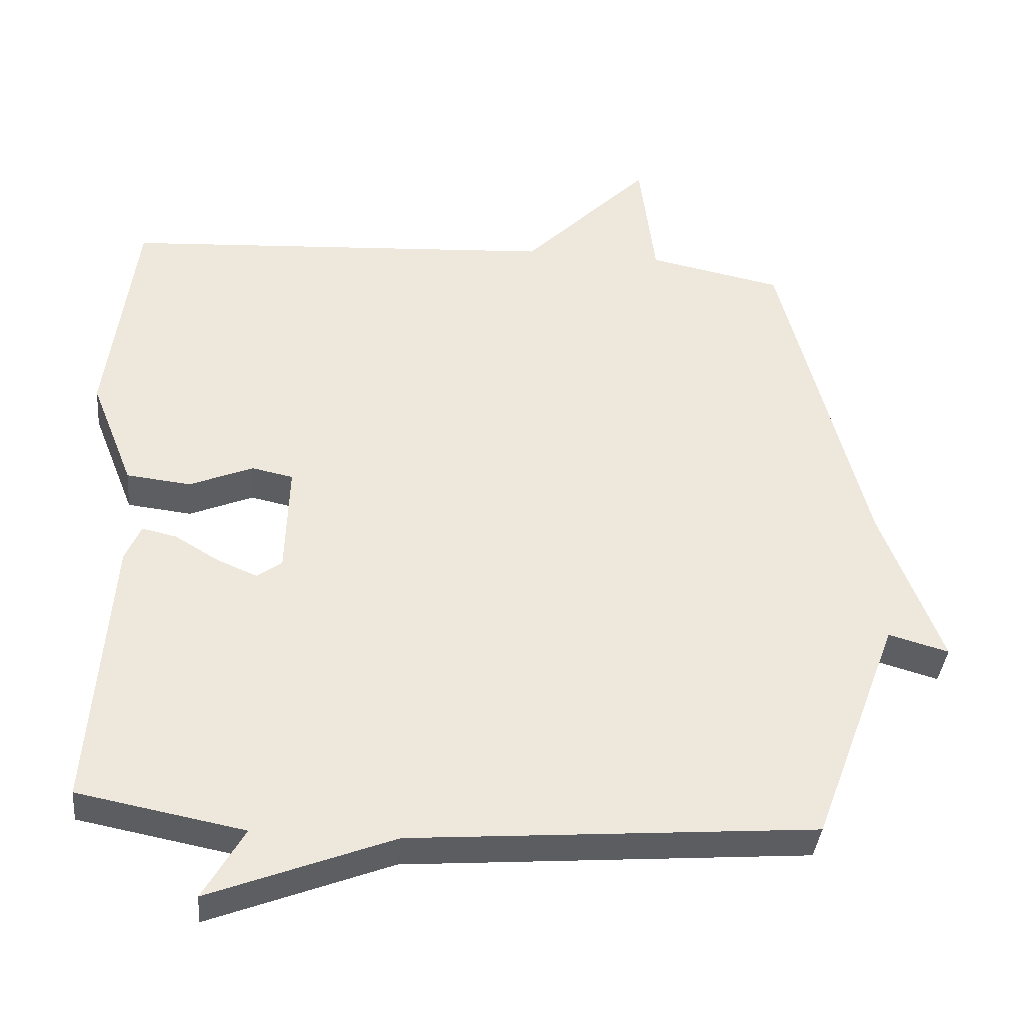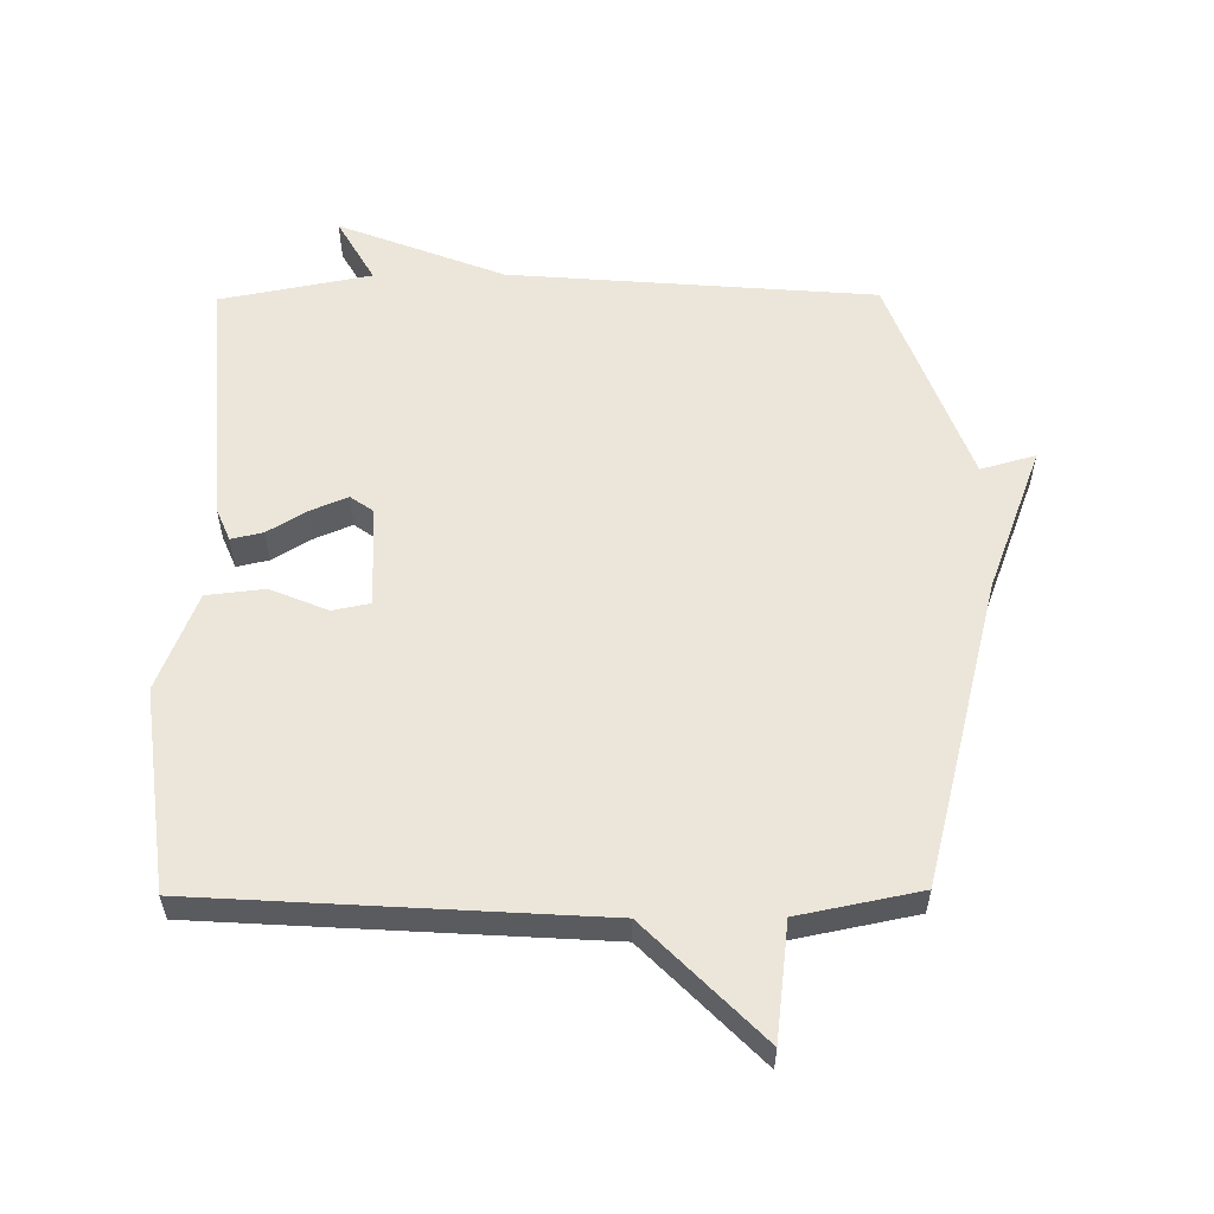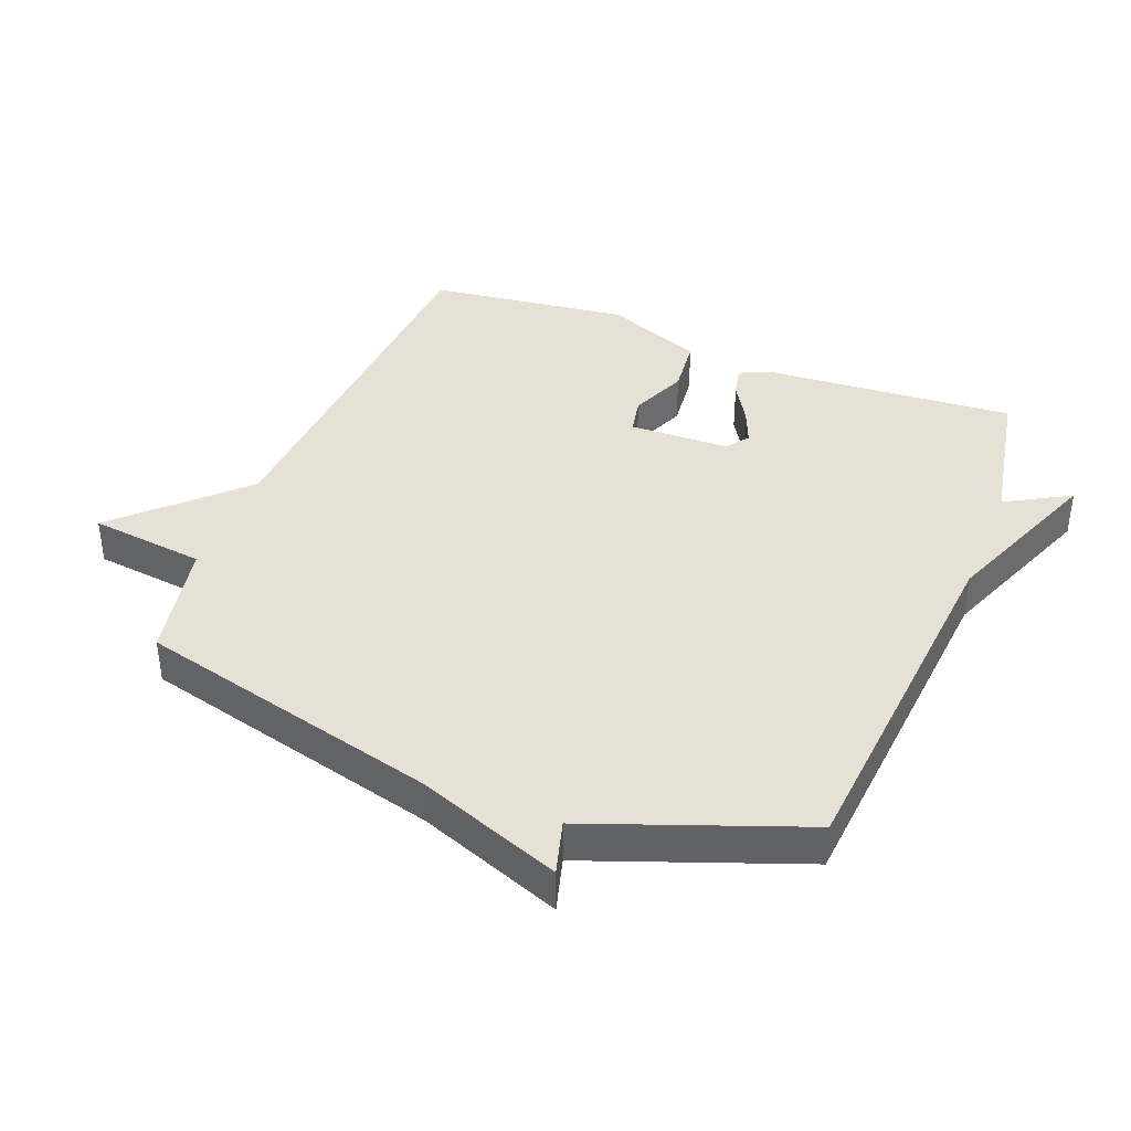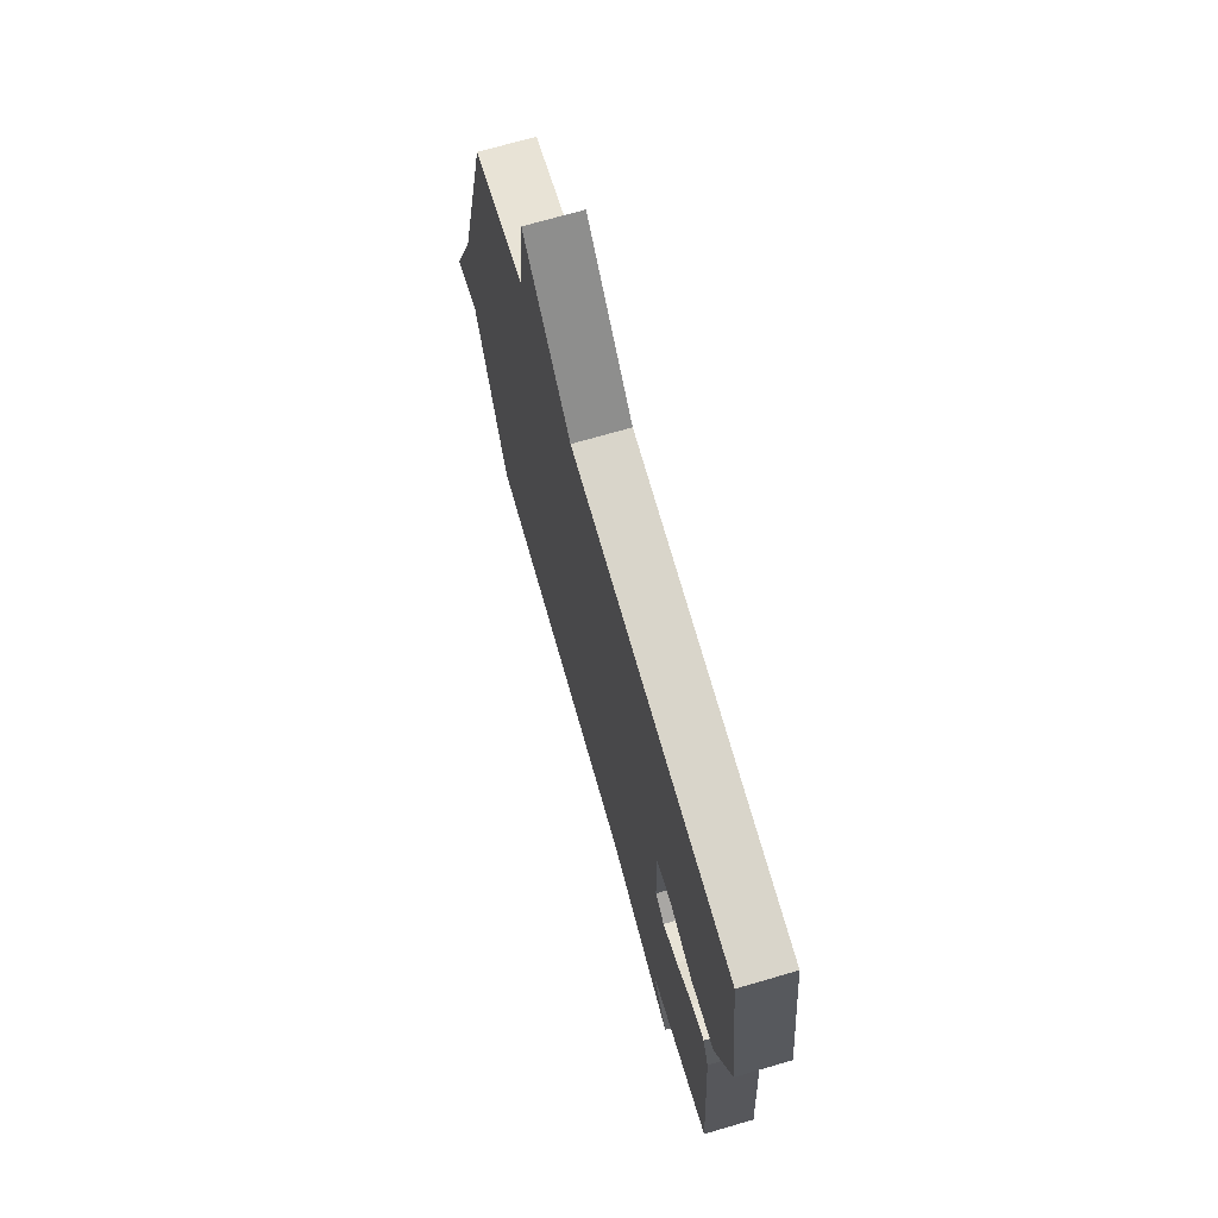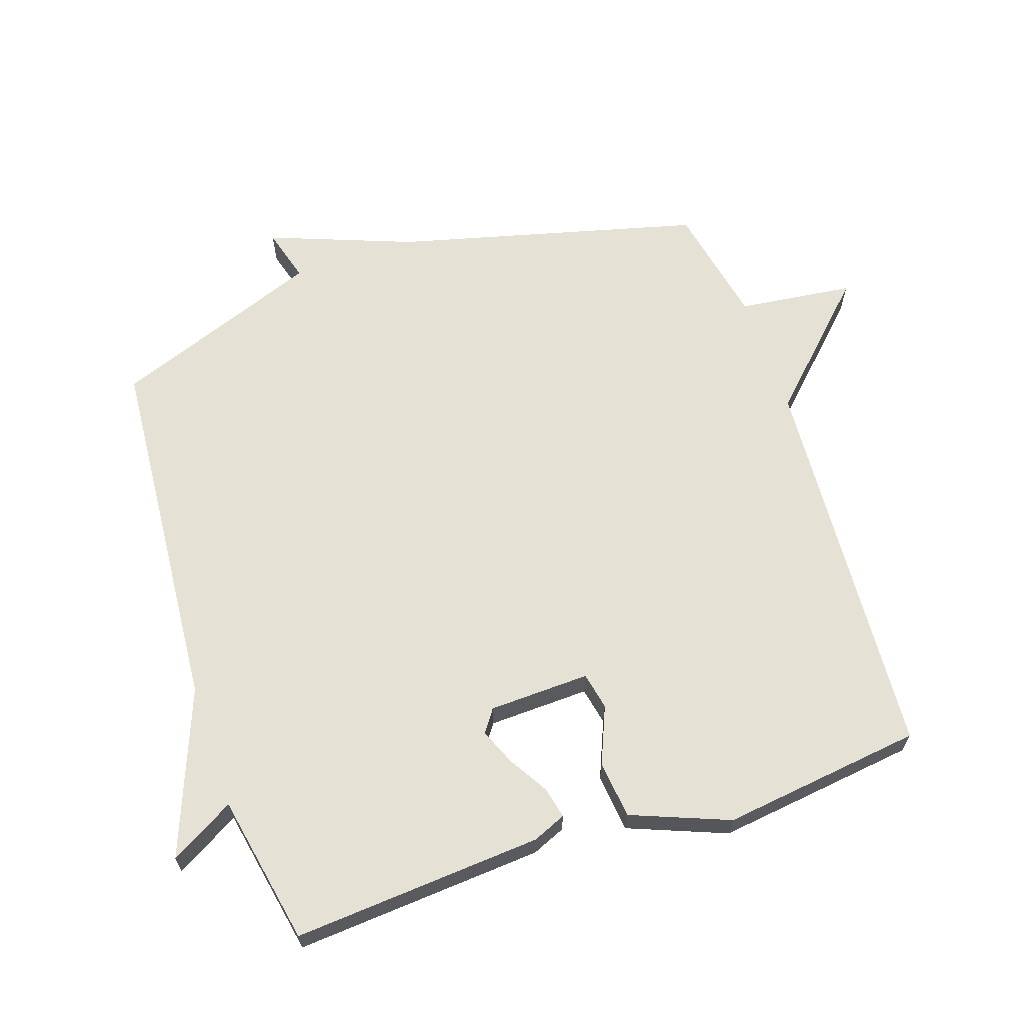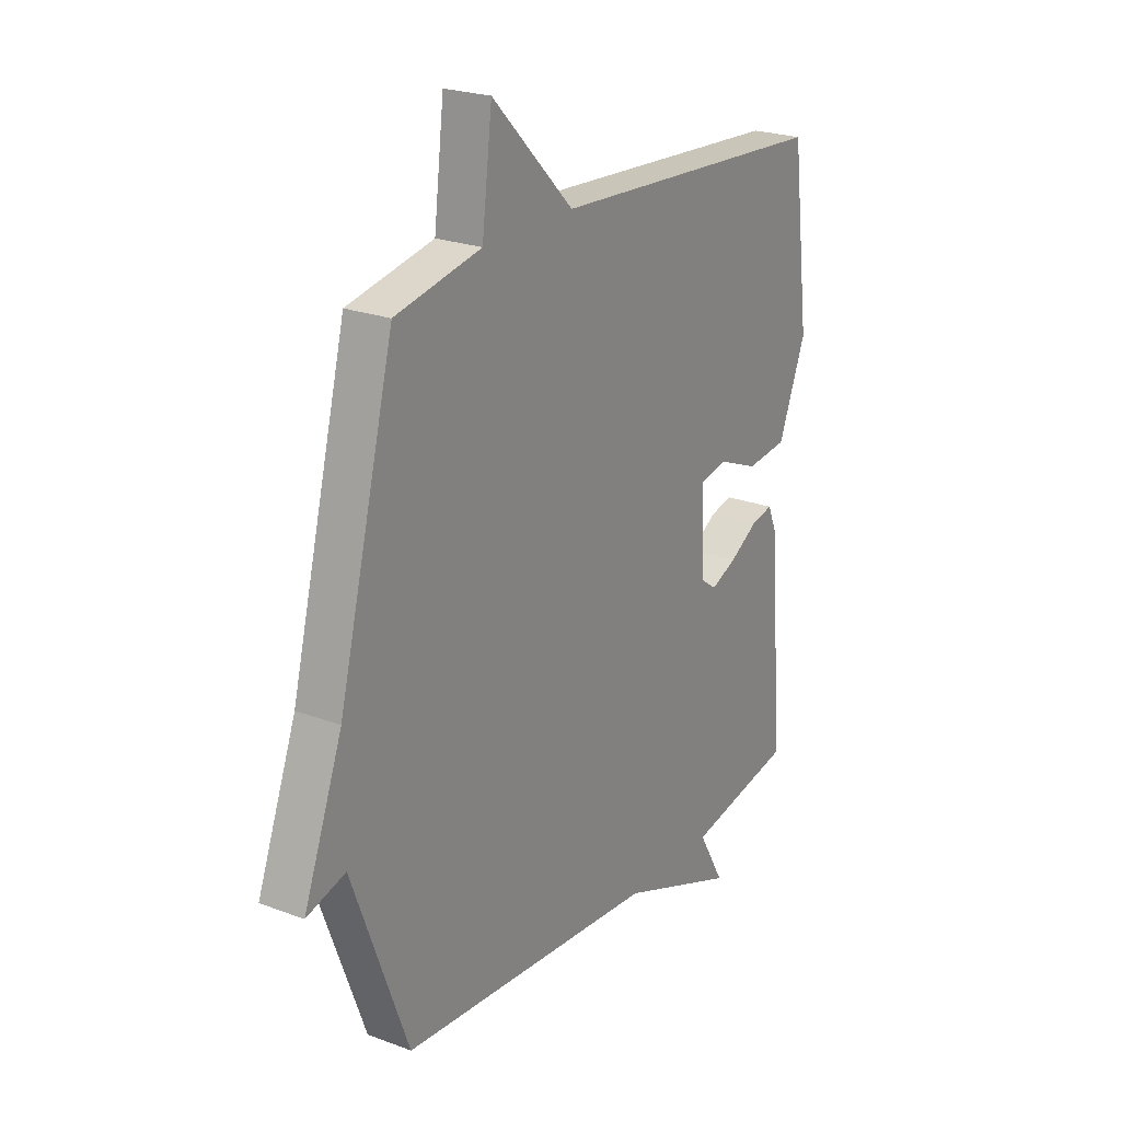
<metadata>
{"format":"obj","ext":"obj","renderer":"f3d","projection":"perspective","resolution":1024,"background":"white","views":[{"elev":-37.8,"azim":-5.5,"up":"+Z"},{"elev":56.9,"azim":-0.5,"up":"+Y"},{"elev":39.2,"azim":111.6,"up":"+Y"},{"elev":71.2,"azim":-106.2,"up":"+Z"},{"elev":64.7,"azim":-108.6,"up":"+Y"},{"elev":23.3,"azim":122.6,"up":"+Z"}]}
</metadata>
<code>
v 0.5 0.07 0.5
v 0.622 0.07 0.027
v 0.707 0.07 -0.197
v 0.622 0.07 -0.173
v 0.5 0.07 -0.5
v -0.067 0.07 -0.545
v -0.324 0.07 -0.645
v -0.267 0.07 -0.545
v -0.5 0.07 -0.5
v -0.472 0.07 -0.112
v -0.45 0.07 -0.06
v -0.401 0.07 -0.071
v -0.34 0.07 -0.108
v -0.283 0.07 -0.132
v -0.248 0.07 -0.107
v -0.243 0.07 0.05
v -0.301 0.07 0.062
v -0.39 0.07 0.025
v -0.48 0.07 0.035
v -0.54 0.07 0.187
v -0.5 0.07 0.5
v 0.112 0.07 0.538
v 0.29 0.07 0.718
v 0.312 0.07 0.538
v 0.5 0 0.5
v 0.622 0 0.027
v 0.707 0 -0.197
v 0.622 0 -0.173
v 0.5 0 -0.5
v -0.067 0 -0.545
v -0.324 0 -0.645
v -0.267 0 -0.545
v -0.5 0 -0.5
v -0.472 0 -0.112
v -0.45 0 -0.06
v -0.401 0 -0.071
v -0.34 0 -0.108
v -0.283 0 -0.132
v -0.248 0 -0.107
v -0.243 0 0.05
v -0.301 0 0.062
v -0.39 0 0.025
v -0.48 0 0.035
v -0.54 0 0.187
v -0.5 0 0.5
v 0.112 0 0.538
v 0.29 0 0.718
v 0.312 0 0.538
f 22 23 24
f 22 24 1
f 21 22 1
f 20 21 1
f 19 20 1
f 18 19 1
f 17 18 1
f 16 17 1 2
f 15 16 2
f 14 15 2
f 11 12 13
f 10 11 13
f 9 10 13
f 8 9 13
f 8 13 14
f 6 7 8
f 8 14 2
f 6 8 2
f 5 6 2
f 4 5 2
f 2 3 4
f 48 47 46
f 25 48 46
f 25 46 45
f 25 45 44
f 25 44 43
f 25 43 42
f 25 42 41
f 26 25 41 40
f 26 40 39
f 26 39 38
f 37 36 35
f 37 35 34
f 37 34 33
f 37 33 32
f 38 37 32
f 32 31 30
f 26 38 32
f 26 32 30
f 26 30 29
f 26 29 28
f 28 27 26
f 1 25 26 2
f 2 26 27 3
f 3 27 28 4
f 4 28 29 5
f 5 29 30 6
f 6 30 31 7
f 7 31 32 8
f 8 32 33 9
f 9 33 34 10
f 10 34 35 11
f 11 35 36 12
f 12 36 37 13
f 13 37 38 14
f 14 38 39 15
f 15 39 40 16
f 16 40 41 17
f 17 41 42 18
f 18 42 43 19
f 19 43 44 20
f 20 44 45 21
f 21 45 46 22
f 22 46 47 23
f 23 47 48 24
f 24 48 25 1

</code>
